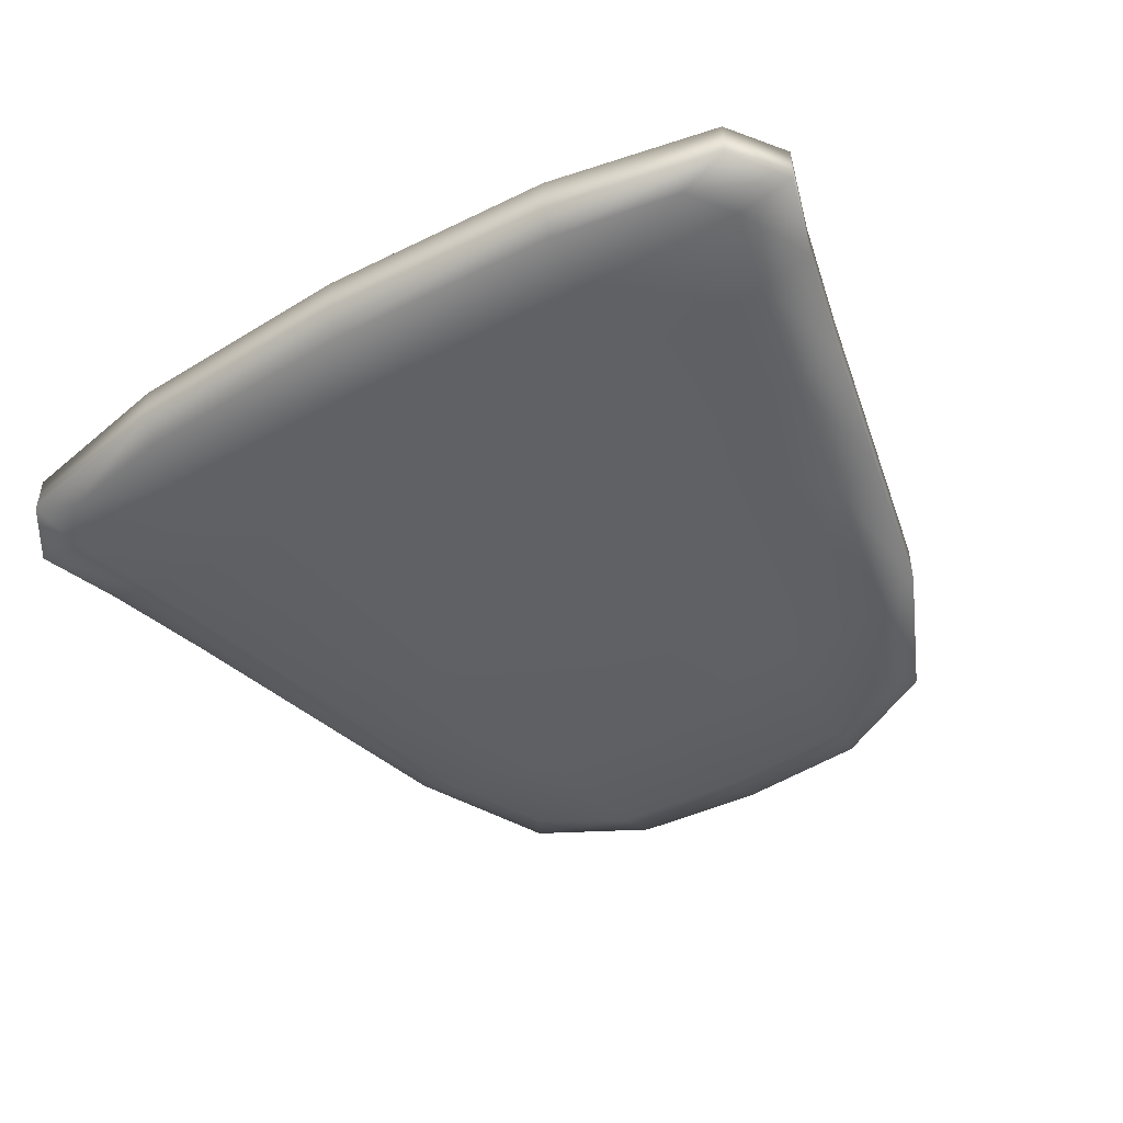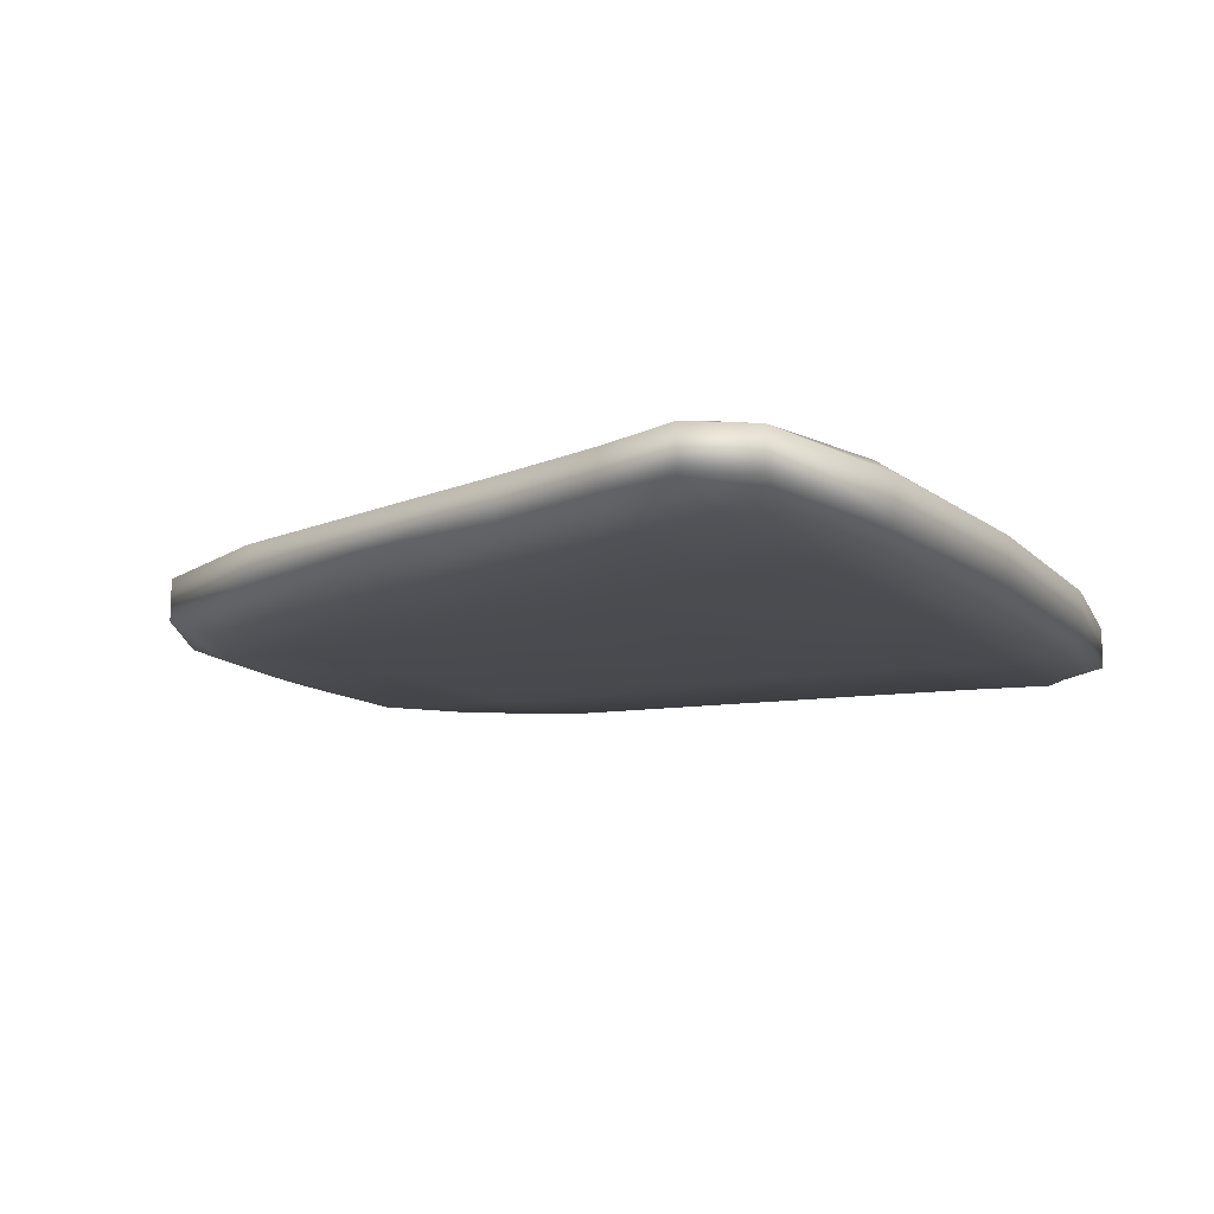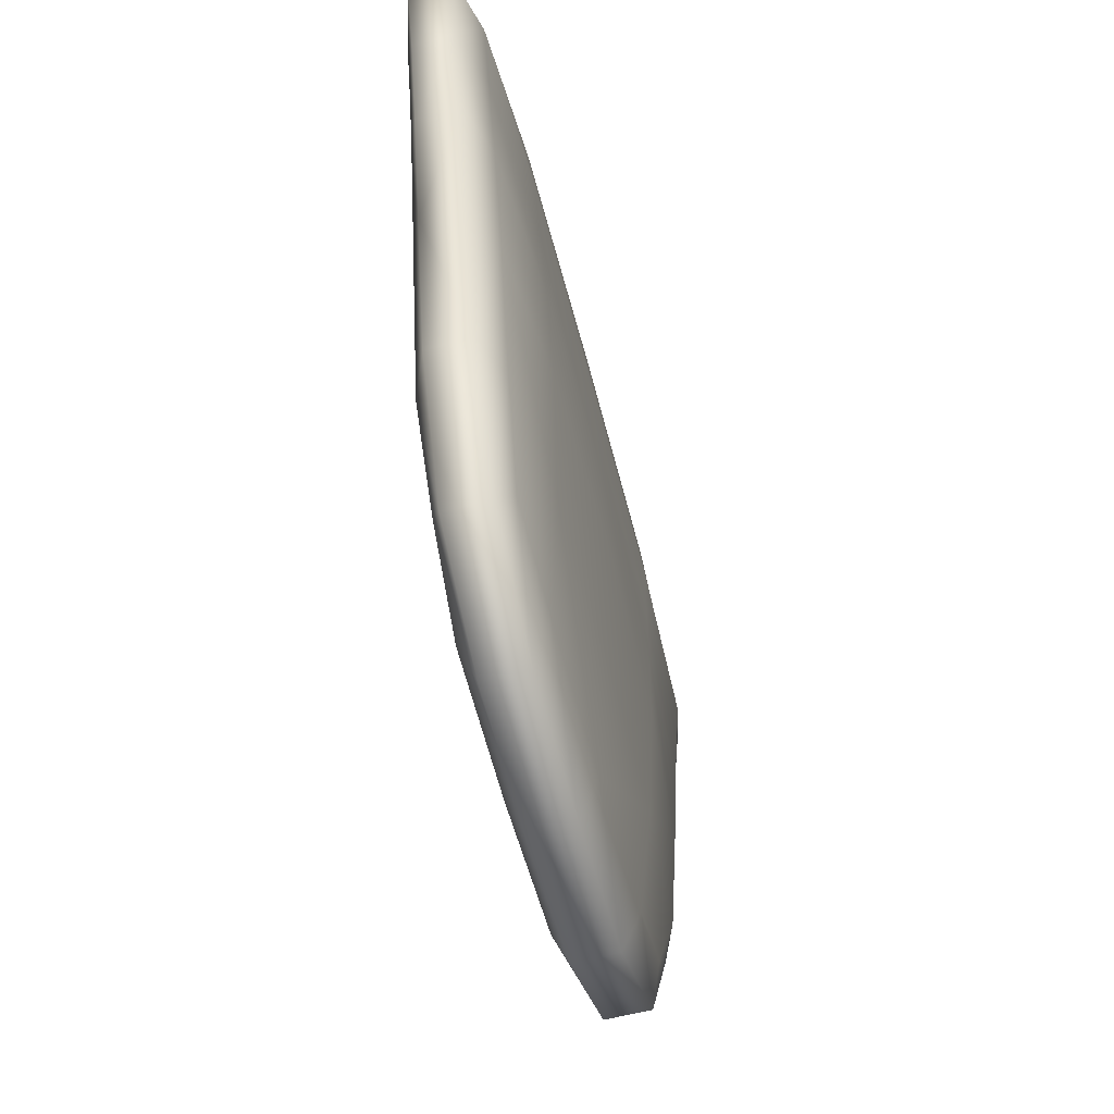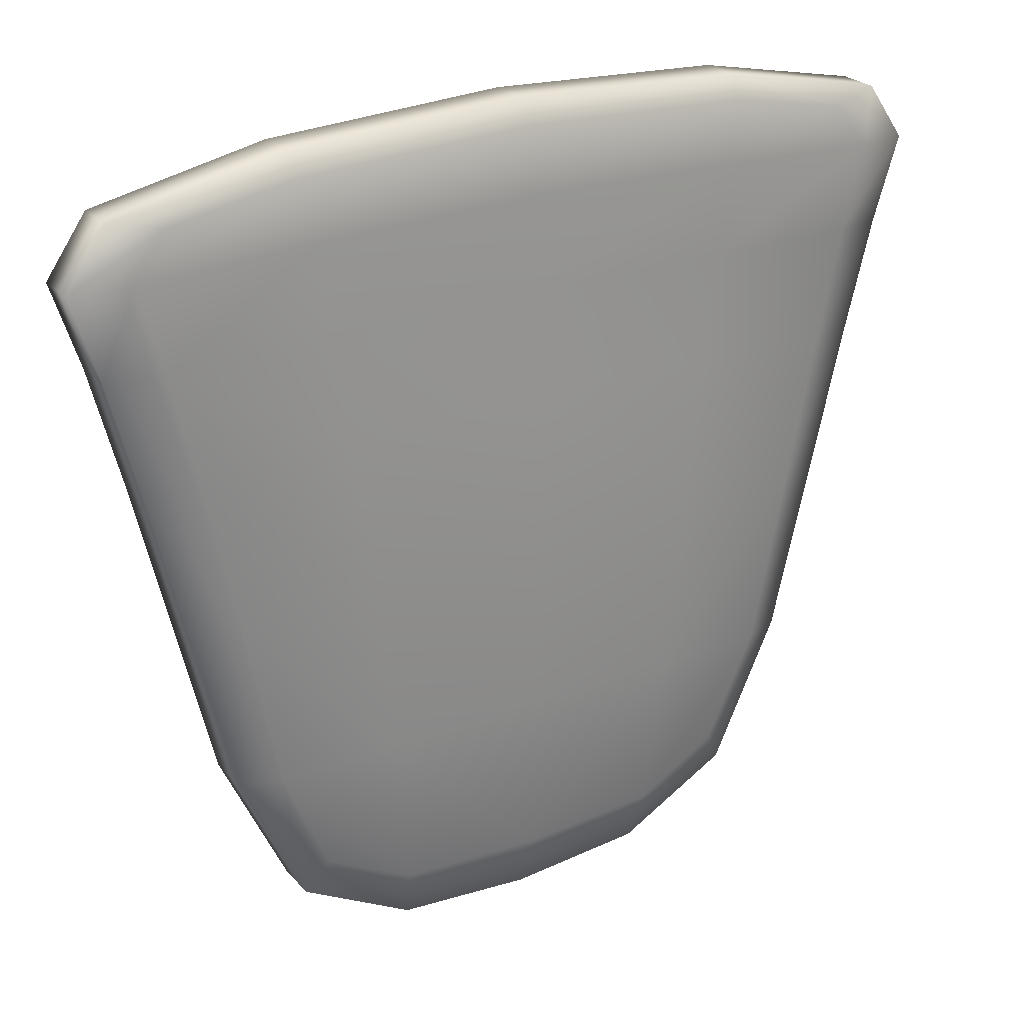
<metadata>
{"format":"obj","ext":"obj","renderer":"f3d","projection":"perspective","resolution":1024,"background":"white","views":[{"elev":-46.3,"azim":32.2,"up":"+Y"},{"elev":-13.5,"azim":-60.4,"up":"+Y"},{"elev":-60.5,"azim":104.7,"up":"+Z"},{"elev":25.3,"azim":148.4,"up":"+Z"}]}
</metadata>
<code>
v 137.8 455.6 -180.8
v 137.8 455.6 -180.8
v 137.8 455.6 -180.8
v 137.8 455.6 -180.8
v 137.8 455.6 -180.8
v 126.6 462.1 -161.4
v 126.6 462.1 -161.4
v 126.6 462.1 -161.4
v 126.6 462.1 -161.4
v 153 464.6 -99.73
v 153 464.6 -99.73
v 153 464.6 -99.73
v 153 464.6 -99.73
v 153 464.6 -99.73
v 153 464.6 -99.73
v 75.28 455.6 -215.5
v 75.28 455.6 -215.5
v 75.28 455.6 -215.5
v 75.28 455.6 -215.5
v 75.28 455.6 -215.5
v 75.28 432.2 -215.5
v 75.28 432.2 -215.5
v 75.28 432.2 -215.5
v 75.28 432.2 -215.5
v 75.28 432.2 -215.5
v 137.8 432.2 -180.8
v 137.8 432.2 -180.8
v 137.8 432.2 -180.8
v 137.8 432.2 -180.8
v 137.8 432.2 -180.8
v 0 455.6 -221.4
v 0 455.6 -221.4
v 0 455.6 -221.4
v 0 455.6 -221.4
v 0 455.6 -221.4
v 0 432.2 -221.4
v 0 432.2 -221.4
v 0 432.2 -221.4
v 0 432.2 -221.4
v 0 432.2 -221.4
v 78.32 464.6 -186
v 78.32 464.6 -186
v 78.32 464.6 -186
v 78.32 464.6 -186
v 78.32 464.6 -186
v 78.32 464.6 -186
v 87.44 469.3 -97.57
v 87.44 469.3 -97.57
v 87.44 469.3 -97.57
v 87.44 469.3 -97.57
v 87.44 469.3 -97.57
v 87.44 469.3 -97.57
v 0 464.9 -190.1
v 0 464.9 -190.1
v 0 464.9 -190.1
v 0 464.9 -190.1
v 0 464.9 -190.1
v 0 464.9 -190.1
v 0 464.9 -190.1
v -75.28 455.6 -215.5
v -75.28 455.6 -215.5
v -75.28 455.6 -215.5
v -75.28 455.6 -215.5
v -75.28 455.6 -215.5
v -75.28 432.2 -215.5
v -75.28 432.2 -215.5
v -75.28 432.2 -215.5
v -75.28 432.2 -215.5
v -75.28 432.2 -215.5
v -137.8 455.6 -180.8
v -137.8 455.6 -180.8
v -137.8 455.6 -180.8
v -137.8 455.6 -180.8
v -137.8 455.6 -180.8
v -137.8 455.6 -180.8
v -137.8 432.2 -180.8
v -137.8 432.2 -180.8
v -137.8 432.2 -180.8
v -137.8 432.2 -180.8
v -137.8 432.2 -180.8
v -78.32 464.6 -186
v -78.32 464.6 -186
v -78.32 464.6 -186
v -78.32 464.6 -186
v -78.32 464.6 -186
v -78.32 464.6 -186
v -87.44 469.3 -97.57
v -87.44 469.3 -97.57
v -87.44 469.3 -97.57
v -87.44 469.3 -97.57
v -87.44 469.3 -97.57
v -87.44 469.3 -97.57
v -153 464.6 -99.73
v -153 464.6 -99.73
v -153 464.6 -99.73
v -153 464.6 -99.73
v -153 464.6 -99.73
v -153 464.6 -99.73
v -172.7 464.9 -2.008
v -172.7 464.9 -2.008
v -172.7 464.9 -2.008
v -172.7 464.9 -2.008
v -172.7 464.9 -2.008
v -172.7 464.9 -2.008
v -172.7 464.9 -2.008
v -174.9 455.6 -100.5
v -174.9 455.6 -100.5
v -174.9 455.6 -100.5
v -174.9 455.6 -100.5
v -174.9 455.6 -100.5
v -174.9 432.2 -100.5
v -174.9 432.2 -100.5
v -174.9 432.2 -100.5
v -174.9 432.2 -100.5
v -174.9 432.2 -100.5
v -216.3 455.6 75.24
v -216.3 455.6 75.24
v -216.3 455.6 75.24
v -216.3 455.6 75.24
v -216.3 455.6 75.24
v -197.4 432.2 -4.935
v -197.4 432.2 -4.935
v -197.4 432.2 -4.935
v -197.4 432.2 -4.935
v -216.3 432.2 75.24
v -216.3 432.2 75.24
v -216.3 432.2 75.24
v -216.3 432.2 75.24
v -216.3 432.2 75.24
v -189.2 464.6 77.44
v -189.2 464.6 77.44
v -189.2 464.6 77.44
v -189.2 464.6 77.44
v -189.2 464.6 77.44
v -189.2 464.6 77.44
v -232.6 455.6 139
v -232.6 455.6 139
v -232.6 455.6 139
v -232.6 455.6 139
v -232.6 455.6 139
v -232.6 432.2 139
v -232.6 432.2 139
v -232.6 432.2 139
v -232.6 432.2 139
v -232.6 432.2 139
v -189.2 422.9 74.63
v -189.2 422.9 74.63
v -189.2 422.9 74.63
v -189.2 422.9 74.63
v -189.2 422.9 74.63
v -189.2 422.9 74.63
v -172.7 422.9 -6.219
v -172.7 422.9 -6.219
v -172.7 422.9 -6.219
v -172.7 422.9 -6.219
v -172.7 422.9 -6.219
v -172.7 422.9 -6.219
v -98.69 419.7 -10.07
v -98.69 419.7 -10.07
v -98.69 419.7 -10.07
v -98.69 419.7 -10.07
v -87.44 419.7 -108.8
v -87.44 419.7 -108.8
v -87.44 419.7 -108.8
v -87.44 419.7 -108.8
v -87.44 419.7 -108.8
v 87.44 419.7 -108.8
v 87.44 419.7 -108.8
v 87.44 419.7 -108.8
v 87.44 419.7 -108.8
v 87.44 419.7 -108.8
v 108.1 419.7 72.8
v 108.1 419.7 72.8
v 108.1 419.7 72.8
v 108.1 419.7 72.8
v 116.3 419.7 140.1
v 116.3 419.7 140.1
v 116.3 419.7 140.1
v 116.3 419.7 140.1
v 116.3 419.7 140.1
v 123.7 419.7 192.1
v 123.7 419.7 192.1
v 123.7 419.7 192.1
v 123.7 419.7 192.1
v 123.7 419.7 192.1
v 0 419.7 195.4
v 0 419.7 195.4
v 0 419.7 195.4
v 0 419.7 195.4
v 0 419.7 195.4
v -123.7 419.7 192.1
v -123.7 419.7 192.1
v -123.7 419.7 192.1
v -123.7 419.7 192.1
v -123.7 419.7 192.1
v -116.3 419.7 140.1
v -116.3 419.7 140.1
v -116.3 419.7 140.1
v -116.3 419.7 140.1
v -108.1 419.7 72.8
v -108.1 419.7 72.8
v -108.1 419.7 72.8
v -108.1 419.7 72.8
v 0 419.7 -113
v 0 419.7 -113
v 0 419.7 -113
v 172.7 422.9 -6.219
v 172.7 422.9 -6.219
v 172.7 422.9 -6.219
v 172.7 422.9 -6.219
v 172.7 422.9 -6.219
v 172.7 422.9 -6.219
v 153 422.9 -102.5
v 153 422.9 -102.5
v 153 422.9 -102.5
v 153 422.9 -102.5
v 153 422.9 -102.5
v 153 422.9 -102.5
v 78.32 422.9 -188.8
v 78.32 422.9 -188.8
v 78.32 422.9 -188.8
v 78.32 422.9 -188.8
v 78.32 422.9 -188.8
v 78.32 422.9 -188.8
v 0 422.9 -194.3
v 0 422.9 -194.3
v 0 422.9 -194.3
v 0 422.9 -194.3
v 0 422.9 -194.3
v -78.32 422.9 -188.8
v -78.32 422.9 -188.8
v -78.32 422.9 -188.8
v -78.32 422.9 -188.8
v -78.32 422.9 -188.8
v -78.32 422.9 -188.8
v -153 422.9 -102.5
v -153 422.9 -102.5
v -153 422.9 -102.5
v -153 422.9 -102.5
v -153 422.9 -102.5
v -153 422.9 -102.5
v -126.6 425.3 -162.6
v -126.6 425.3 -162.6
v -126.6 425.3 -162.6
v -126.6 425.3 -162.6
v 126.6 425.3 -162.6
v 126.6 425.3 -162.6
v 126.6 425.3 -162.6
v 126.6 425.3 -162.6
v 174.9 432.2 -100.5
v 174.9 432.2 -100.5
v 174.9 432.2 -100.5
v 174.9 432.2 -100.5
v 174.9 432.2 -100.5
v 174.9 455.6 -100.5
v 174.9 455.6 -100.5
v 174.9 455.6 -100.5
v 174.9 455.6 -100.5
v 174.9 455.6 -100.5
v 216.3 455.6 75.24
v 216.3 455.6 75.24
v 216.3 455.6 75.24
v 216.3 455.6 75.24
v 216.3 455.6 75.24
v 216.3 432.2 75.24
v 216.3 432.2 75.24
v 216.3 432.2 75.24
v 216.3 432.2 75.24
v 216.3 432.2 75.24
v 197.4 432.2 -4.935
v 197.4 432.2 -4.935
v 197.4 432.2 -4.935
v 197.4 432.2 -4.935
v 172.7 464.9 -2.008
v 172.7 464.9 -2.008
v 172.7 464.9 -2.008
v 172.7 464.9 -2.008
v 172.7 464.9 -2.008
v 172.7 464.9 -2.008
v 98.69 470.6 6.77
v 98.69 470.6 6.77
v 98.69 470.6 6.77
v 98.69 470.6 6.77
v 98.69 470.6 6.77
v 98.69 470.6 6.77
v 0 470.6 -96.14
v 0 470.6 -96.14
v 0 470.6 -96.14
v 0 470.6 -96.14
v 0 470.6 -96.14
v 0 470.6 -96.14
v -98.69 470.6 6.77
v -98.69 470.6 6.77
v -98.69 470.6 6.77
v -98.69 470.6 6.77
v -98.69 470.6 6.77
v -98.69 470.6 6.77
v -108.1 469.3 84.03
v -108.1 469.3 84.03
v -108.1 469.3 84.03
v -108.1 469.3 84.03
v -108.1 469.3 84.03
v -108.1 469.3 84.03
v 0 470.6 88.42
v 0 470.6 88.42
v 0 470.6 88.42
v 0 470.6 88.42
v 0 470.6 88.42
v 0 470.6 88.42
v 0 467.7 144.8
v 0 467.7 144.8
v 0 467.7 144.8
v 0 467.7 144.8
v 0 467.7 144.8
v 0 467.7 144.8
v 116.3 467.4 142.9
v 116.3 467.4 142.9
v 116.3 467.4 142.9
v 116.3 467.4 142.9
v 116.3 467.4 142.9
v 116.3 467.4 142.9
v 0 466.7 195.4
v 0 466.7 195.4
v 0 466.7 195.4
v 0 466.7 195.4
v 0 466.7 195.4
v 0 466.7 195.4
v -123.7 466.7 192.1
v -123.7 466.7 192.1
v -123.7 466.7 192.1
v -123.7 466.7 192.1
v -123.7 466.7 192.1
v -123.7 466.7 192.1
v -129 463.9 225.3
v -129 463.9 225.3
v -129 463.9 225.3
v -129 463.9 225.3
v -129 463.9 225.3
v -129 463.9 225.3
v -198 461.8 211.5
v -198 461.8 211.5
v -198 461.8 211.5
v -198 461.8 211.5
v -198 461.8 211.5
v -130.8 455.6 236.4
v -130.8 455.6 236.4
v -130.8 455.6 236.4
v -130.8 455.6 236.4
v -130.8 455.6 236.4
v 0 455.6 243.1
v 0 455.6 243.1
v 0 455.6 243.1
v 0 455.6 243.1
v 0 455.6 243.1
v -130.8 432.2 236.4
v -130.8 432.2 236.4
v -130.8 432.2 236.4
v -130.8 432.2 236.4
v -130.8 432.2 236.4
v 0 432.2 243.1
v 0 432.2 243.1
v 0 432.2 243.1
v 0 432.2 243.1
v 0 432.2 243.1
v -225.4 455.6 217
v -225.4 455.6 217
v -225.4 455.6 217
v -225.4 455.6 217
v -225.4 455.6 217
v -225.4 432.2 217
v -225.4 432.2 217
v -225.4 432.2 217
v -225.4 432.2 217
v -225.4 432.2 217
v -216.6 463.9 187.1
v -216.6 463.9 187.1
v -216.6 463.9 187.1
v -216.6 463.9 187.1
v -216.6 463.9 187.1
v -216.6 463.9 187.1
v -116.3 467.4 142.9
v -116.3 467.4 142.9
v -116.3 467.4 142.9
v -116.3 467.4 142.9
v -116.3 467.4 142.9
v -116.3 467.4 142.9
v -203.5 464.1 140
v -203.5 464.1 140
v -203.5 464.1 140
v -203.5 464.1 140
v -203.5 464.1 140
v -247.5 455.6 185.4
v -247.5 455.6 185.4
v -247.5 455.6 185.4
v -247.5 455.6 185.4
v -247.5 455.6 185.4
v -247.5 432.2 185.4
v -247.5 432.2 185.4
v -247.5 432.2 185.4
v -247.5 432.2 185.4
v -247.5 432.2 185.4
v -216.6 422.9 187.1
v -216.6 422.9 187.1
v -216.6 422.9 187.1
v -216.6 422.9 187.1
v -216.6 422.9 187.1
v -216.6 422.9 187.1
v -203.5 422.9 139.3
v -203.5 422.9 139.3
v -203.5 422.9 139.3
v -203.5 422.9 139.3
v -203.5 422.9 139.3
v -203.5 422.9 139.3
v -198 425.3 211.5
v -198 425.3 211.5
v -198 425.3 211.5
v -198 425.3 211.5
v -198 425.3 211.5
v -129 422.9 225.3
v -129 422.9 225.3
v -129 422.9 225.3
v -129 422.9 225.3
v -129 422.9 225.3
v -129 422.9 225.3
v 0 422.9 231.2
v 0 422.9 231.2
v 0 422.9 231.2
v 0 422.9 231.2
v 0 422.9 231.2
v 129 422.9 225.3
v 129 422.9 225.3
v 129 422.9 225.3
v 129 422.9 225.3
v 129 422.9 225.3
v 129 422.9 225.3
v 130.8 432.2 236.4
v 130.8 432.2 236.4
v 130.8 432.2 236.4
v 130.8 432.2 236.4
v 130.8 432.2 236.4
v 225.4 432.2 217
v 225.4 432.2 217
v 225.4 432.2 217
v 225.4 432.2 217
v 225.4 432.2 217
v 225.4 455.6 217
v 225.4 455.6 217
v 225.4 455.6 217
v 225.4 455.6 217
v 225.4 455.6 217
v 130.8 455.6 236.4
v 130.8 455.6 236.4
v 130.8 455.6 236.4
v 130.8 455.6 236.4
v 130.8 455.6 236.4
v 129 463.9 225.3
v 129 463.9 225.3
v 129 463.9 225.3
v 129 463.9 225.3
v 129 463.9 225.3
v 129 463.9 225.3
v 0 463.9 231.2
v 0 463.9 231.2
v 0 463.9 231.2
v 0 463.9 231.2
v 0 463.9 231.2
v 0 463.9 231.2
v 123.7 466.7 192.1
v 123.7 466.7 192.1
v 123.7 466.7 192.1
v 123.7 466.7 192.1
v 123.7 466.7 192.1
v 123.7 466.7 192.1
v 216.6 463.9 187.1
v 216.6 463.9 187.1
v 216.6 463.9 187.1
v 216.6 463.9 187.1
v 216.6 463.9 187.1
v 216.6 463.9 187.1
v 203.5 464.1 140
v 203.5 464.1 140
v 203.5 464.1 140
v 203.5 464.1 140
v 203.5 464.1 140
v 203.5 464.1 140
v 232.6 455.6 139
v 232.6 455.6 139
v 232.6 455.6 139
v 232.6 455.6 139
v 232.6 455.6 139
v 232.6 455.6 139
v 189.2 464.6 77.44
v 189.2 464.6 77.44
v 189.2 464.6 77.44
v 189.2 464.6 77.44
v 189.2 464.6 77.44
v 189.2 464.6 77.44
v 108.1 469.3 84.03
v 108.1 469.3 84.03
v 108.1 469.3 84.03
v 108.1 469.3 84.03
v 108.1 469.3 84.03
v 108.1 469.3 84.03
v 0 472.6 12.62
v 0 472.6 12.62
v 0 472.6 12.62
v 0 472.6 12.62
v 0 472.6 12.62
v 232.6 432.2 139
v 232.6 432.2 139
v 232.6 432.2 139
v 232.6 432.2 139
v 232.6 432.2 139
v 247.5 455.6 185.4
v 247.5 455.6 185.4
v 247.5 455.6 185.4
v 247.5 455.6 185.4
v 247.5 455.6 185.4
v 247.5 432.2 185.4
v 247.5 432.2 185.4
v 247.5 432.2 185.4
v 247.5 432.2 185.4
v 247.5 432.2 185.4
v 198 461.8 211.5
v 198 461.8 211.5
v 198 461.8 211.5
v 198 461.8 211.5
v 198 425.3 211.5
v 198 425.3 211.5
v 198 425.3 211.5
v 198 425.3 211.5
v 198 425.3 211.5
v 216.6 422.9 187.1
v 216.6 422.9 187.1
v 216.6 422.9 187.1
v 216.6 422.9 187.1
v 216.6 422.9 187.1
v 216.6 422.9 187.1
v 203.5 422.9 139.3
v 203.5 422.9 139.3
v 203.5 422.9 139.3
v 203.5 422.9 139.3
v 203.5 422.9 139.3
v 189.2 422.9 74.63
v 189.2 422.9 74.63
v 189.2 422.9 74.63
v 189.2 422.9 74.63
v 189.2 422.9 74.63
v 189.2 422.9 74.63
v -126.6 462.1 -161.4
v -126.6 462.1 -161.4
v -126.6 462.1 -161.4
f 1 6 10
f 7 2 16
f 21 17 3 26
f 31 18 22 36
f 41 19 32
f 20 42 8
f 11 9 43
f 44 47 12
f 48 45 53
f 33 54 46
f 55 34 60
f 65 61 35 37
f 70 62 66 76
f 81 63 71
f 64 82 56
f 57 83 87
f 93 88 84
f 89 94 99
f 100 95 106
f 72 107 96
f 111 108 73 77
f 116 109 121
f 109 112 121
f 121 125 116
f 117 101 110
f 118 130 102
f 131 119 136
f 120 126 141 137
f 142 127 146
f 152 147 128
f 148 153 158
f 162 159 154
f 167 172 204
f 172 176 186
f 176 181 186
f 186 191 196
f 196 200 186
f 200 160 172
f 163 204 172
f 163 172 160
f 172 186 200
f 168 207 173
f 169 213 208
f 214 170 219
f 220 171 205 225
f 206 164 230 226
f 231 165 236
f 155 237 166
f 238 156 122
f 129 123 157
f 124 113 239
f 242 240 114
f 241 243 232
f 233 244 78
f 115 79 245
f 80 67 234
f 227 235 68
f 69 38 228
f 221 229 39
f 40 23 222
f 246 223 24
f 224 247 215
f 216 248 27
f 25 28 249
f 29 250 217
f 255 251 30 4
f 256 260 270
f 260 265 270
f 270 252 256
f 257 274 261
f 258 13 275
f 14 259 5
f 276 15 49
f 50 280 277
f 281 51 286
f 58 287 52
f 90 288 59
f 289 91 292
f 103 293 92
f 298 294 104
f 295 299 304
f 310 305 300
f 306 311 316
f 317 312 322
f 328 323 313
f 324 329 334
f 340 335 330
f 345 336 341
f 337 346 350
f 351 347 355 360
f 356 348 365 370
f 342 366 349
f 367 343 375
f 331 376 344
f 377 332 381
f 314 382 333
f 301 383 315
f 384 302 132
f 105 133 303
f 134 387 385
f 138 388 135
f 389 139 392
f 397 393 140 143
f 368 394 398 371
f 378 395 369
f 396 379 390
f 386 391 380
f 372 399 402
f 408 403 400
f 404 409 197
f 201 198 410
f 411 149 202
f 150 412 144
f 401 145 413
f 161 203 151
f 199 192 405
f 414 406 193
f 407 415 373
f 357 374 416
f 417 419 358
f 194 420 418
f 421 195 187
f 188 425 422
f 430 426 189
f 427 431 436
f 441 437 432
f 446 451 438 442
f 456 452 447
f 453 457 462
f 463 458 468
f 474 469 459
f 470 475 480
f 486 481 476
f 492 482 487
f 483 493 498
f 282 499 494
f 500 283 504
f 290 505 284
f 296 506 291
f 307 507 297
f 508 308 501
f 318 502 309
f 503 319 484
f 485 320 471
f 325 472 321
f 473 326 464
f 338 465 327
f 352 466 339
f 467 353 454
f 439 455 354 361
f 440 362 428
f 423 429 363
f 364 359 424
f 495 278 285
f 279 496 262
f 488 263 497
f 266 264 489 509
f 490 514 519 510
f 477 515 491
f 516 478 524
f 460 525 479
f 448 526 461
f 527 449 517
f 520 518 450 443
f 521 444 528
f 433 529 445
f 530 434 182
f 190 183 435
f 184 533 531
f 534 185 177
f 178 539 535
f 544 540 179
f 541 545 267
f 271 268 546
f 547 209 272
f 210 548 174
f 180 175 549
f 253 273 211
f 212 218 254
f 269 511 542
f 536 543 512
f 513 522 537
f 532 538 523
f 97 550 74
f 85 551 98
f 75 552 86

</code>
